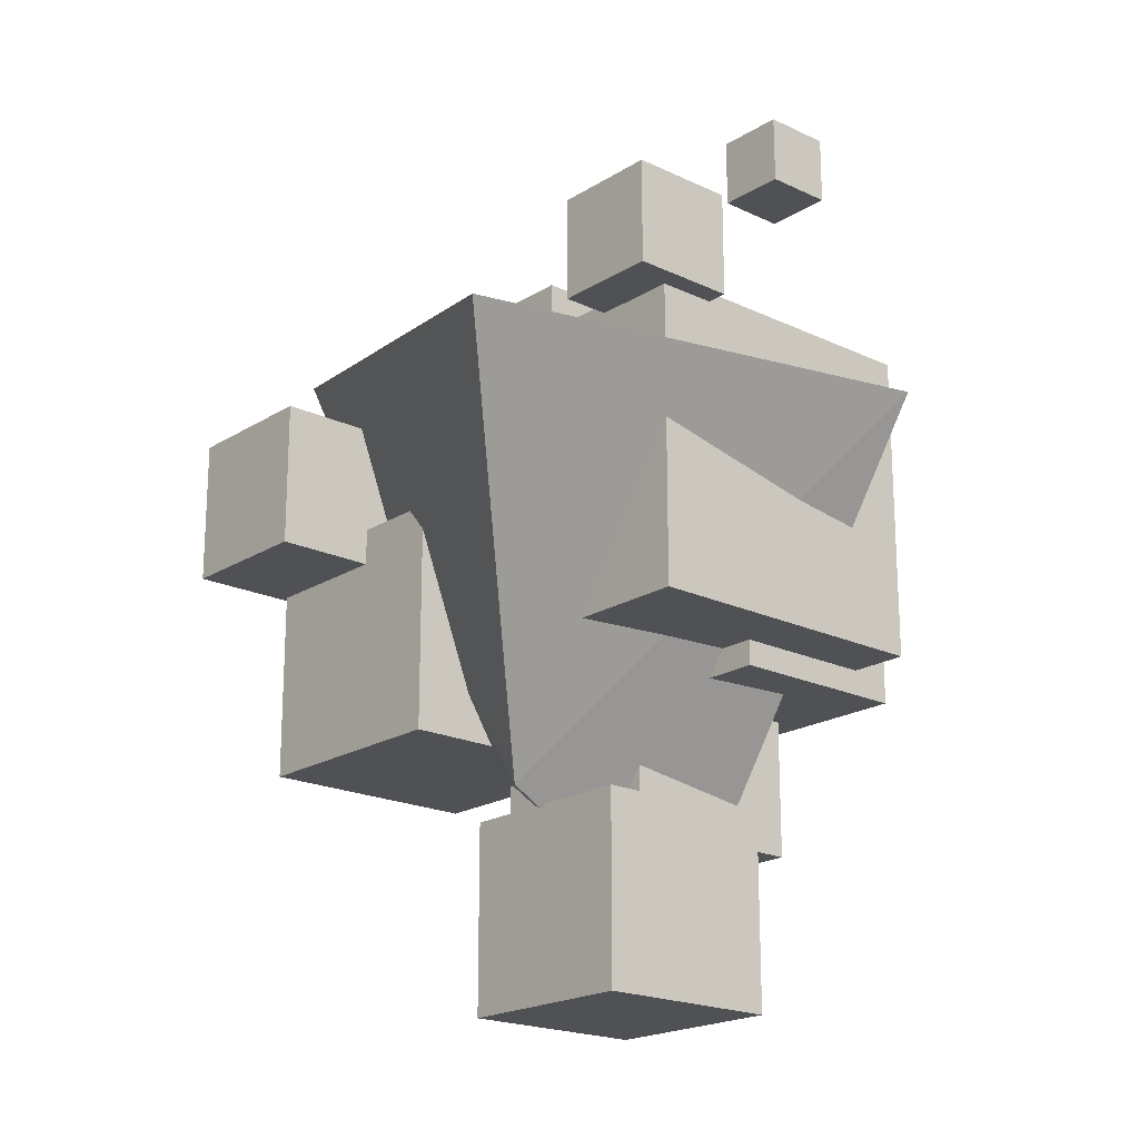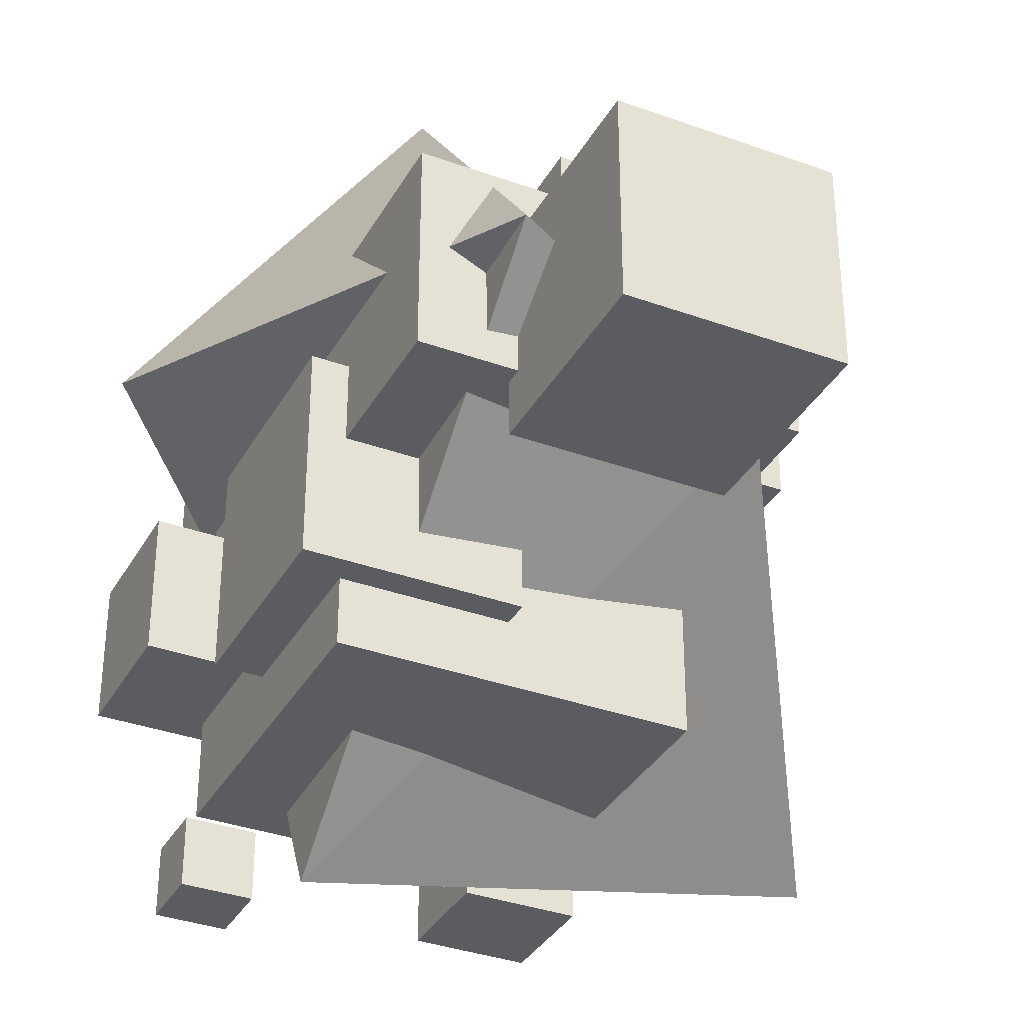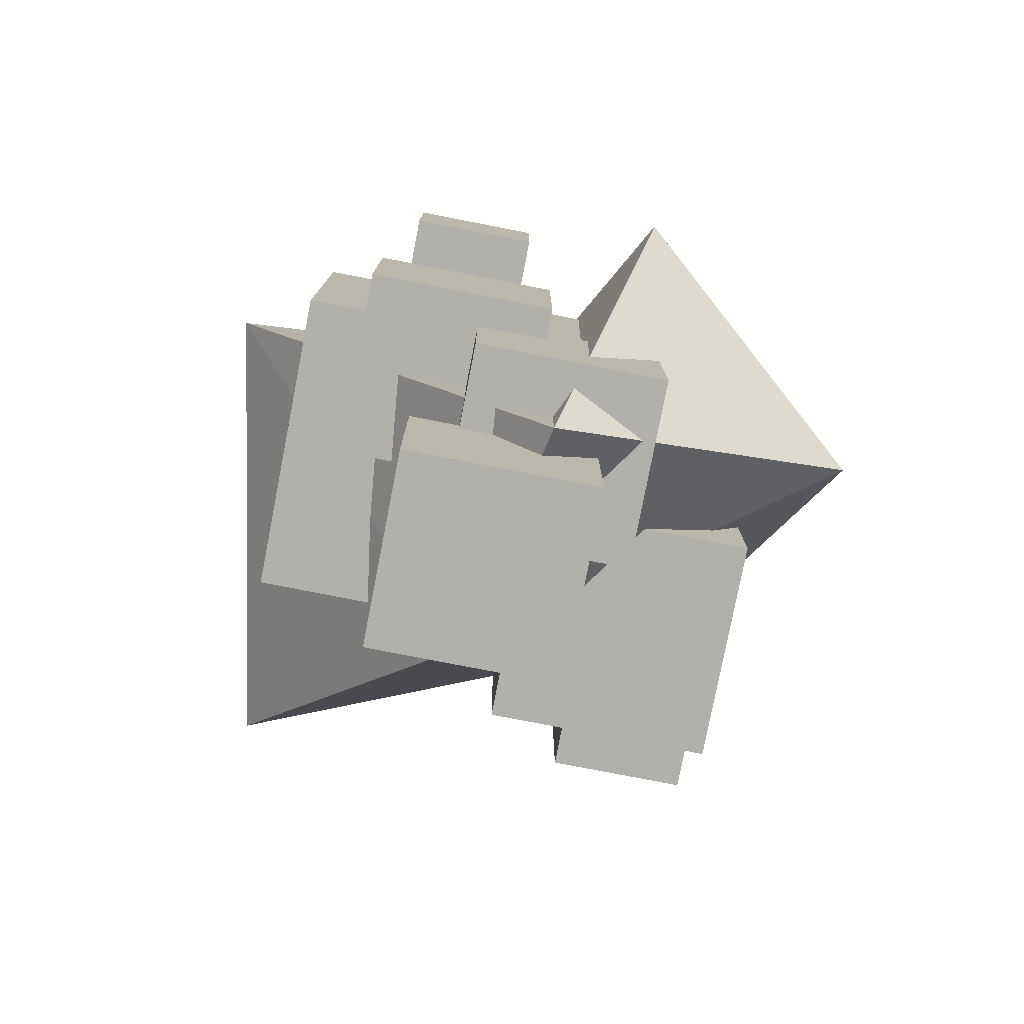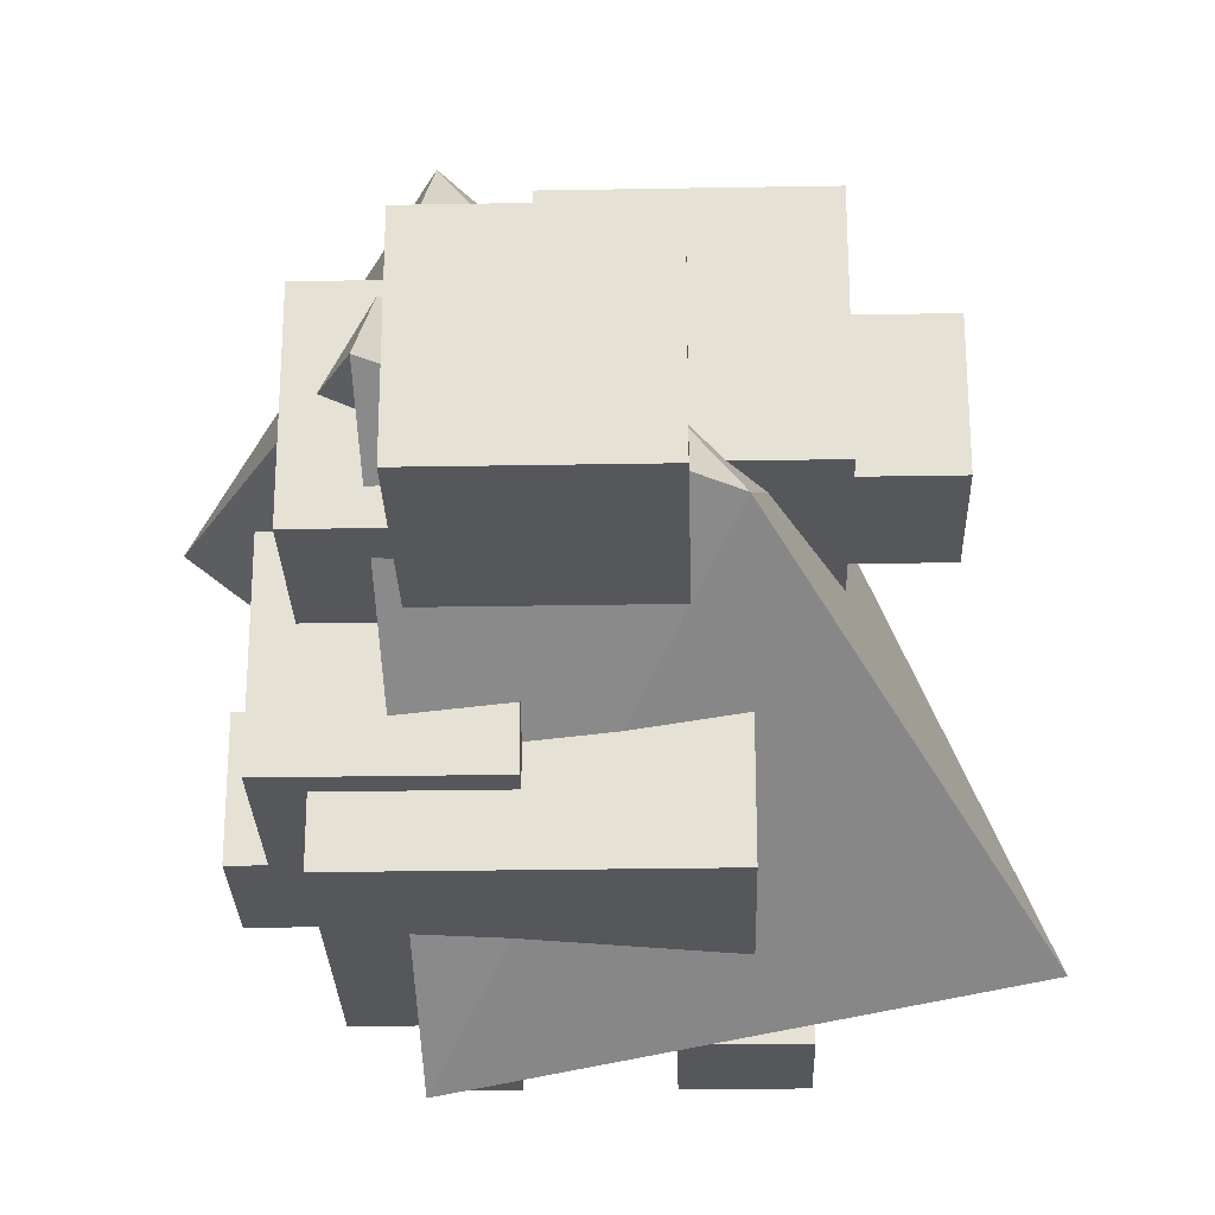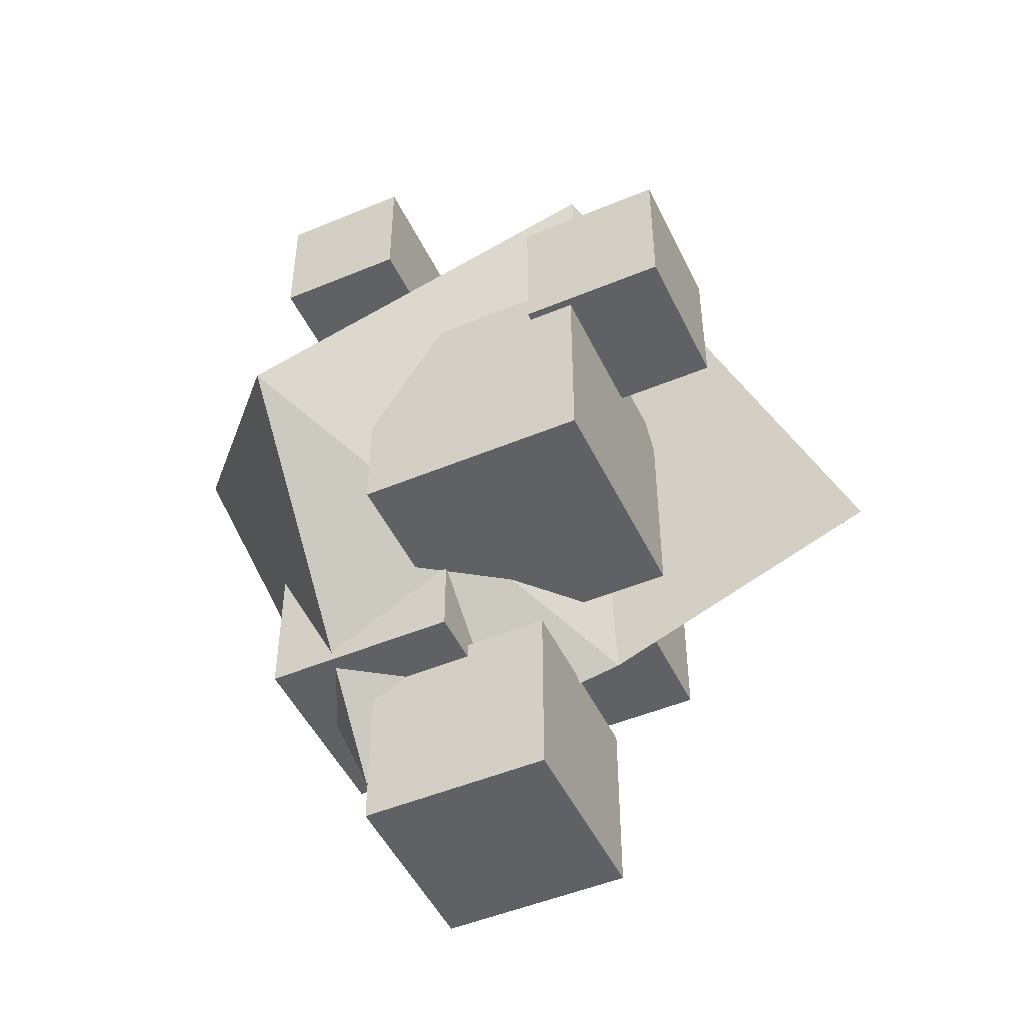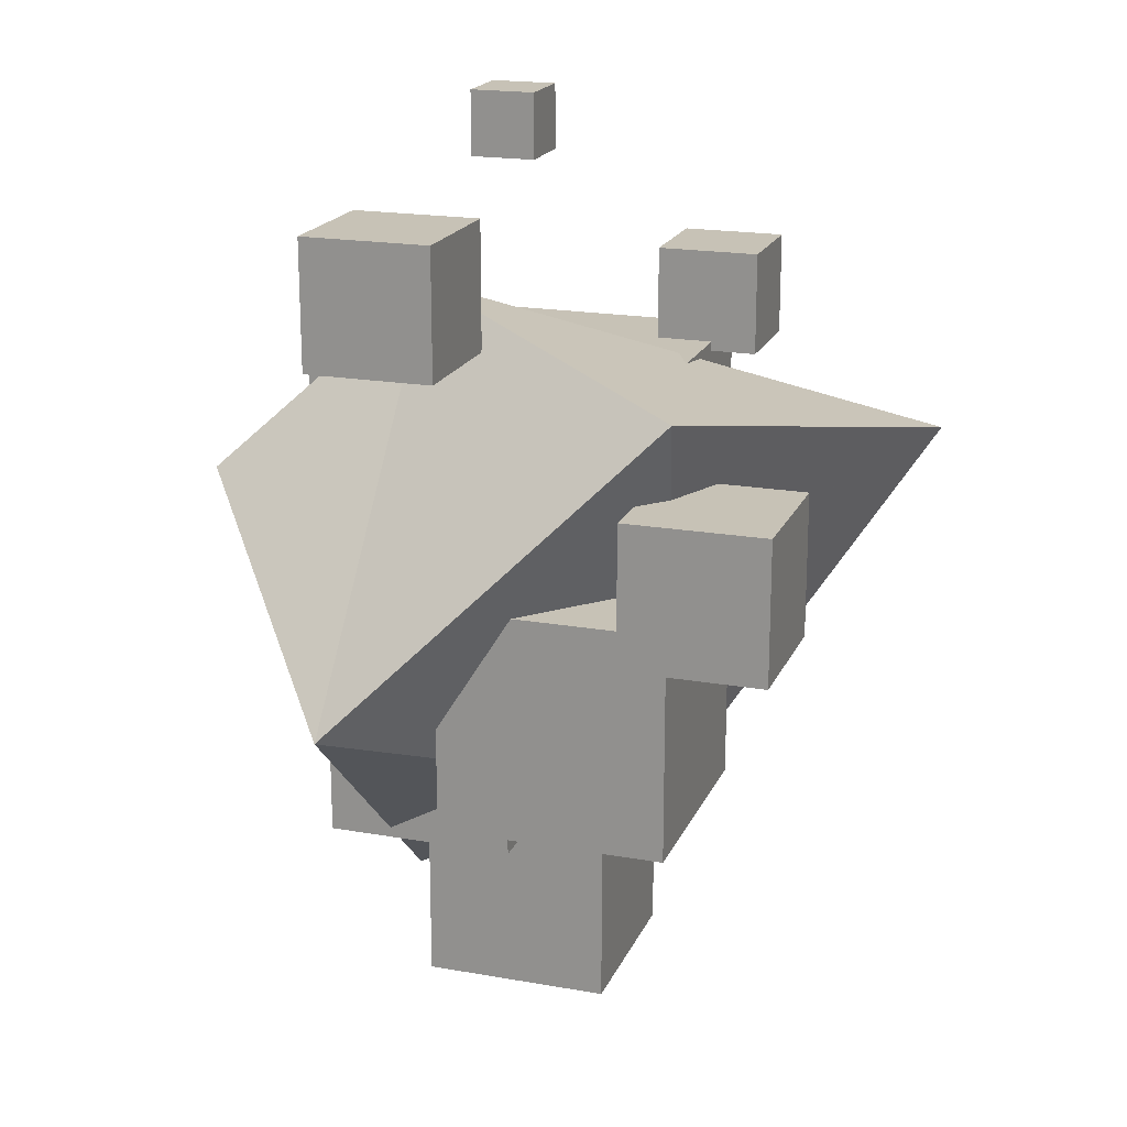
<metadata>
{"format":"obj","ext":"obj","renderer":"f3d","projection":"perspective","resolution":1024,"background":"white","views":[{"elev":-19.9,"azim":138.8,"up":"+Y"},{"elev":-34.9,"azim":-25.8,"up":"+Z"},{"elev":-78.5,"azim":-101.0,"up":"+Y"},{"elev":-26.7,"azim":1.6,"up":"+Z"},{"elev":-48.9,"azim":24.9,"up":"+Y"},{"elev":19.2,"azim":18.4,"up":"+Y"}]}
</metadata>
<code>
g Bool_en cubes Cube_10
v -1.001e+04 6774 -1.351e+04
v -1.001e+04 1.217e+04 -1.351e+04
v -4609 6774 -1.351e+04
v -4609 1.217e+04 -1.351e+04
v -4609 6774 -1.891e+04
v -4609 1.217e+04 -1.891e+04
v -1.001e+04 6774 -1.891e+04
v -1.001e+04 1.217e+04 -1.891e+04
f 3 4 2 1
f 5 6 4 3
f 7 8 6 5
f 1 2 8 7
f 4 6 8 2
f 5 3 1 7
g Bool_en cubes Cube_9
v -8092 -3154 -1.217e+04
v -8092 4929 -1.217e+04
v -9.405 -3154 -1.217e+04
v -9.405 4929 -1.217e+04
v -9.405 -3154 -2.026e+04
v -9.405 4929 -2.026e+04
v -8092 -3154 -2.026e+04
v -8092 4929 -2.026e+04
f 11 12 10 9
f 13 14 12 11
f 15 16 14 13
f 9 10 16 15
f 12 14 16 10
f 13 11 9 15
g Bool_en cubes Cube_8
v -3056 -1.651e+04 -9353
v -3056 -8431 -9353
v 5026 -1.651e+04 -9353
v 5026 -8431 -9353
v 5026 -1.651e+04 -1.744e+04
v 5026 -8431 -1.744e+04
v -3056 -1.651e+04 -1.744e+04
v -3056 -8431 -1.744e+04
f 19 20 18 17
f 21 22 20 19
f 23 24 22 21
f 17 18 24 23
f 20 22 24 18
f 21 19 17 23
g Bool_en cubes Cube_7
v -1244 4765 -8849
v -1244 9223 -8849
v 3214 4765 -8849
v 3214 9223 -8849
v 3214 4765 -1.331e+04
v 3214 9223 -1.331e+04
v -1244 4765 -1.331e+04
v -1244 9223 -1.331e+04
f 27 28 26 25
f 29 30 28 27
f 31 32 30 29
f 25 26 32 31
f 28 30 32 26
f 29 27 25 31
g Bool_en cubes Cube_6
v 4396 1.069e+04 -1.922e+04
v 4396 1.514e+04 -1.922e+04
v 8854 1.069e+04 -1.922e+04
v 8854 1.514e+04 -1.922e+04
v 8854 1.069e+04 -2.368e+04
v 8854 1.514e+04 -2.368e+04
v 4396 1.069e+04 -2.368e+04
v 4396 1.514e+04 -2.368e+04
f 35 36 34 33
f 37 38 36 35
f 39 40 38 37
f 33 34 40 39
f 36 38 40 34
f 37 35 33 39
g Bool_en cubes Cube_5
v 8024 2260 -1499
v 8024 8325 -1499
v 1.409e+04 2260 -1499
v 1.409e+04 8325 -1499
v 1.409e+04 2260 -7564
v 1.409e+04 8325 -7564
v 8024 2260 -7564
v 8024 8325 -7564
f 43 44 42 41
f 45 46 44 43
f 47 48 46 45
f 41 42 48 47
f 44 46 48 42
f 45 43 41 47
g Bool_en cubes Cube_4
v -6304 -2072 -9631
v -6304 1.11e+04 -9631
v 6864 -2072 -9631
v 6864 1.11e+04 -9631
v 6864 -2072 -2.28e+04
v 6864 1.11e+04 -2.28e+04
v -6304 -2072 -2.28e+04
v -6304 1.11e+04 -2.28e+04
f 51 52 50 49
f 53 54 52 51
f 55 56 54 53
f 49 50 56 55
f 52 54 56 50
f 53 51 49 55
g Bool_en cubes Cube_3
v -6716 -9115 -7062
v -6716 -906.9 -7062
v 1492 -9115 -7062
v 1492 -906.9 -7062
v 1492 -9115 -1.527e+04
v 1492 -906.9 -1.527e+04
v -6716 -9115 -1.527e+04
v -6716 -906.9 -1.527e+04
f 59 60 58 57
f 61 62 60 59
f 63 64 62 61
f 57 58 64 63
f 60 62 64 58
f 61 59 57 63
g Bool_en cubes Cube_2
v -4079 1.883e+04 -1.848e+04
v -4079 2.176e+04 -1.848e+04
v -1145 1.883e+04 -1.848e+04
v -1145 2.176e+04 -1.848e+04
v -1145 1.883e+04 -2.141e+04
v -1145 2.176e+04 -2.141e+04
v -4079 1.883e+04 -2.141e+04
v -4079 2.176e+04 -2.141e+04
f 67 68 66 65
f 69 70 68 67
f 71 72 70 69
f 65 66 72 71
f 68 70 72 66
f 69 67 65 71
g Bool_en cubes Cube_1
v -5368 1.276e+04 -2629
v -5368 1.827e+04 -2629
v 143.1 1.276e+04 -2629
v 143.1 1.827e+04 -2629
v 143.1 1.276e+04 -8140
v 143.1 1.827e+04 -8140
v -5368 1.276e+04 -8140
v -5368 1.827e+04 -8140
f 75 76 74 73
f 77 78 76 75
f 79 80 78 77
f 73 74 80 79
f 76 78 80 74
f 77 75 73 79
g Bool_en cubes Cube
v 327 -5807 -1816
v 327 3797 -1816
v 9930 -5807 -1816
v 9930 3797 -1816
v 9930 -5807 -1.142e+04
v 9930 3797 -1.142e+04
v 327 -5807 -1.142e+04
v 327 3797 -1.142e+04
f 83 84 82 81
f 85 86 84 83
f 87 88 86 85
f 81 82 88 87
f 84 86 88 82
f 85 83 81 87
g poumon Neutre poumon1 poumon2
v 6771 -7979 -1.366e+04
v -3386 7792 -2.637e+04
v -3516 1.473e+04 -1.145e+04
v -1.187e+04 6852 -7728
v -4356 -1.241e+04 -1.153e+04
v -3098 -712.1 2449
v 9713 1.193e+04 -2949
v 1.665e+04 7075 -2.282e+04
f 95 89 96
f 91 90 93
f 90 91 96
f 95 91 94
f 93 89 94
f 94 89 95
f 94 91 92
f 92 91 93
f 89 90 96
f 93 94 92
f 89 93 90
f 91 95 96

</code>
